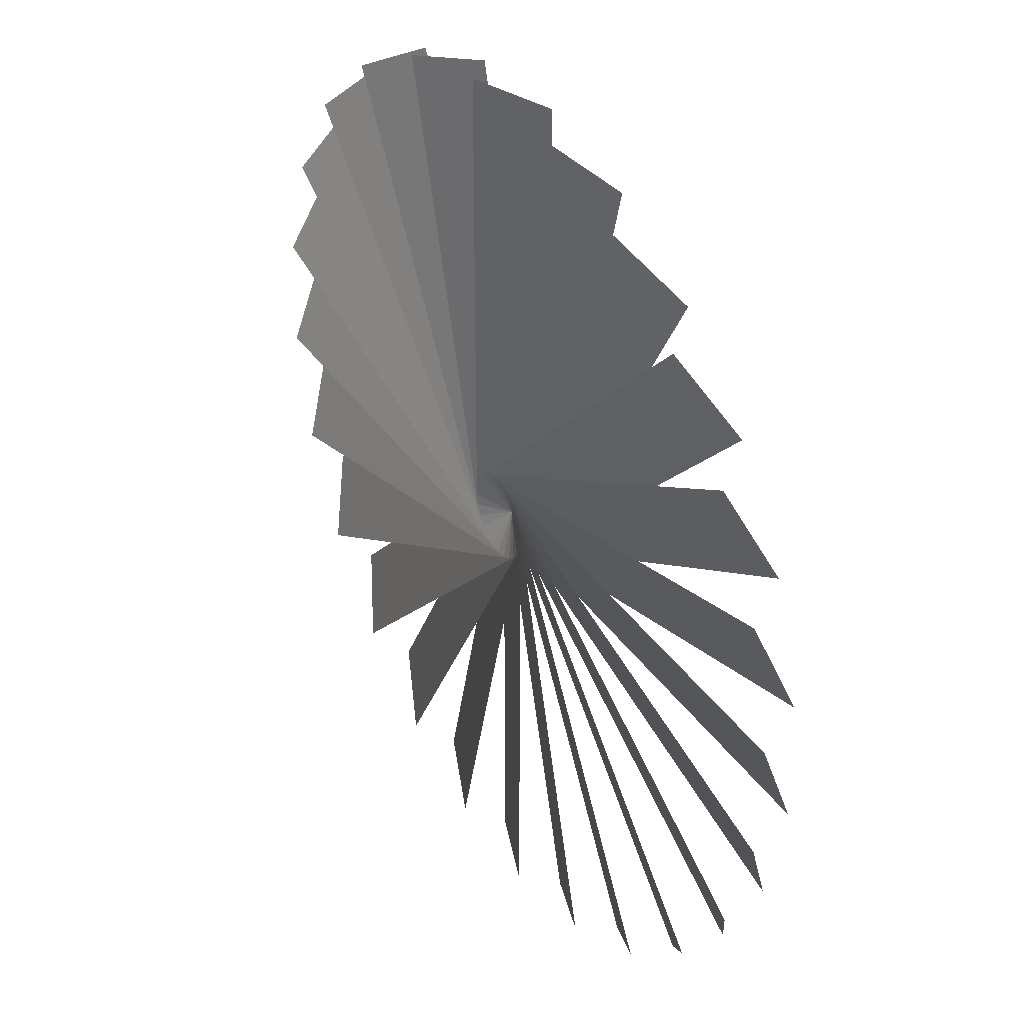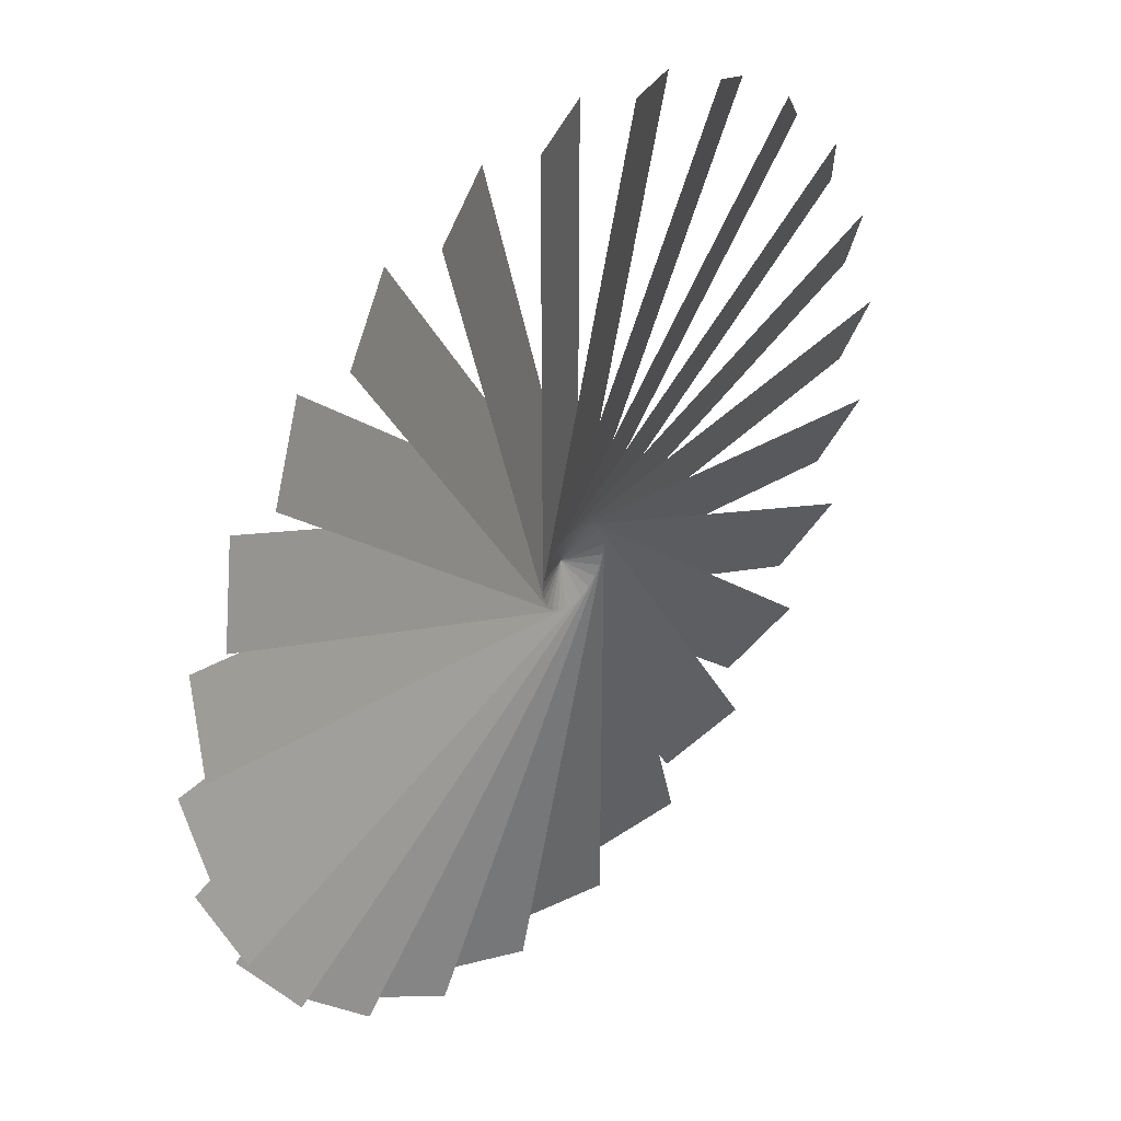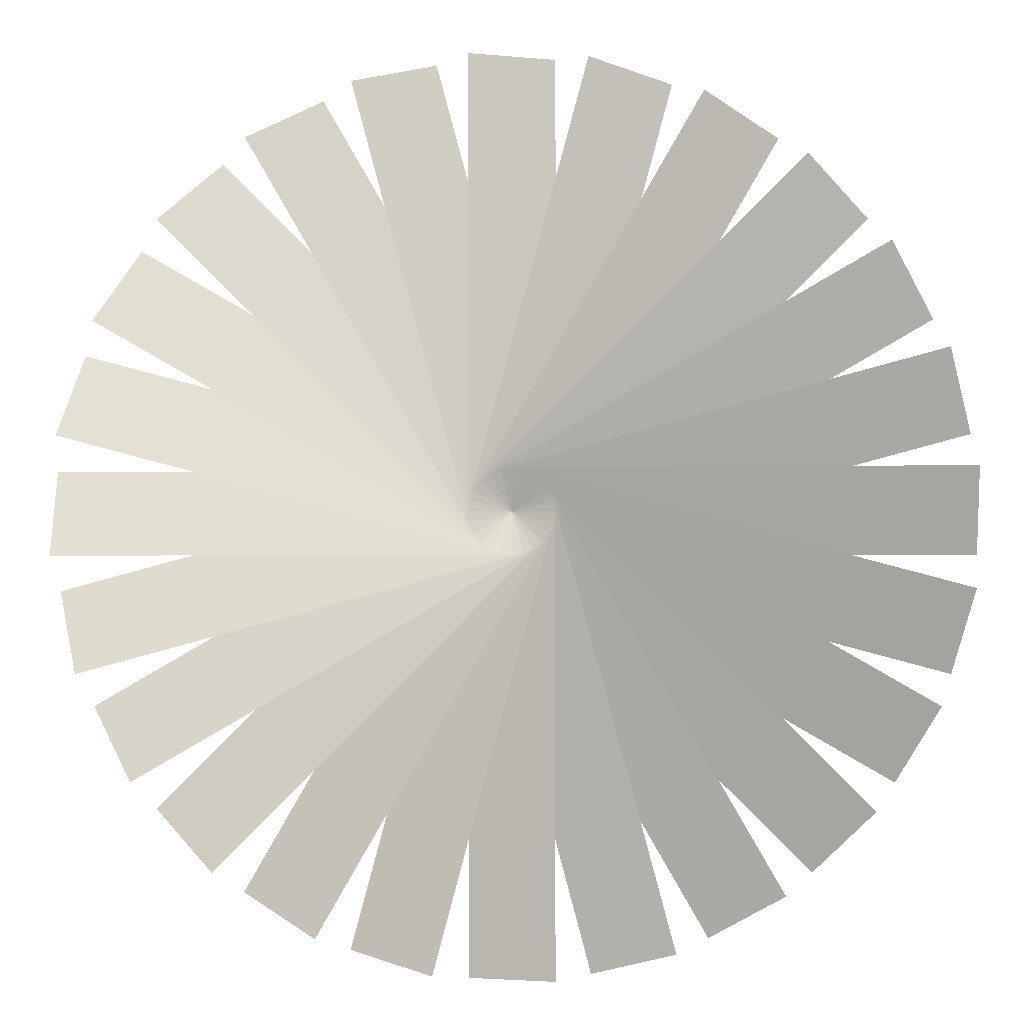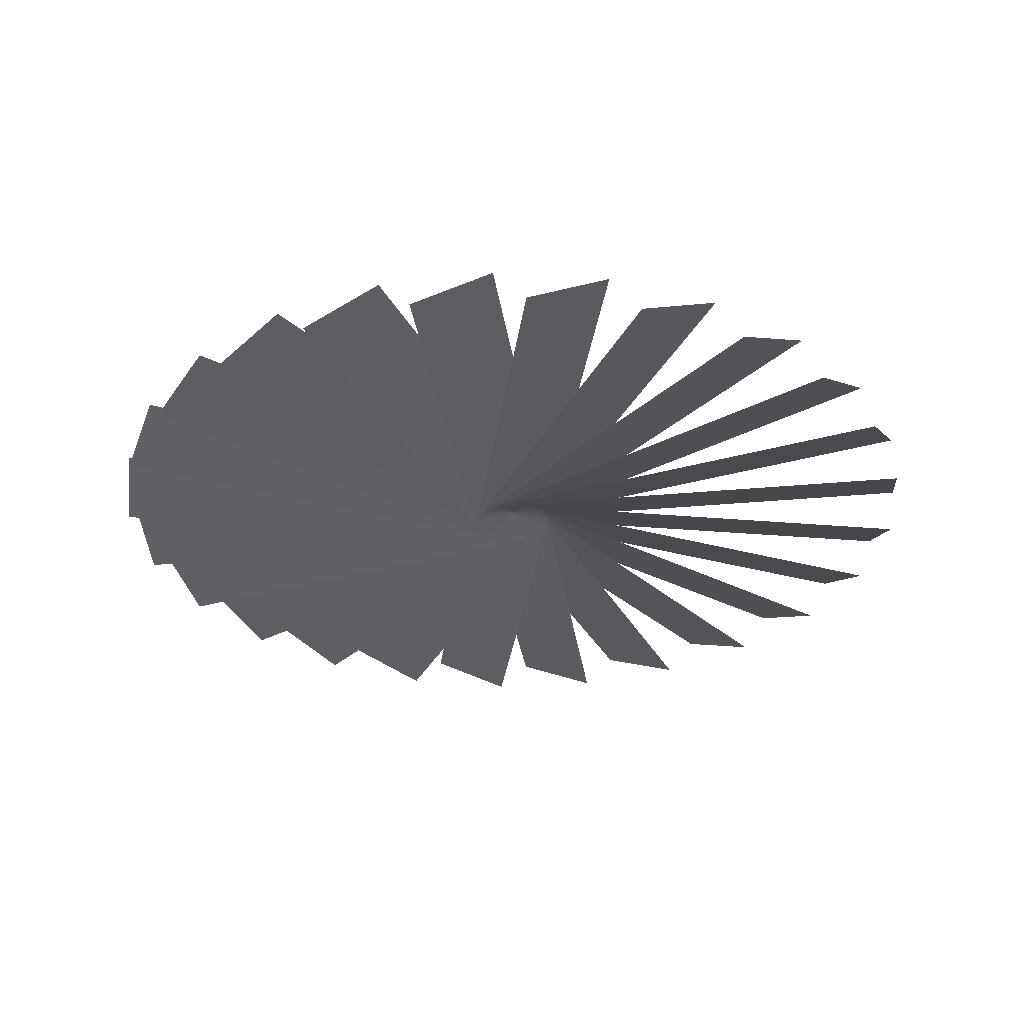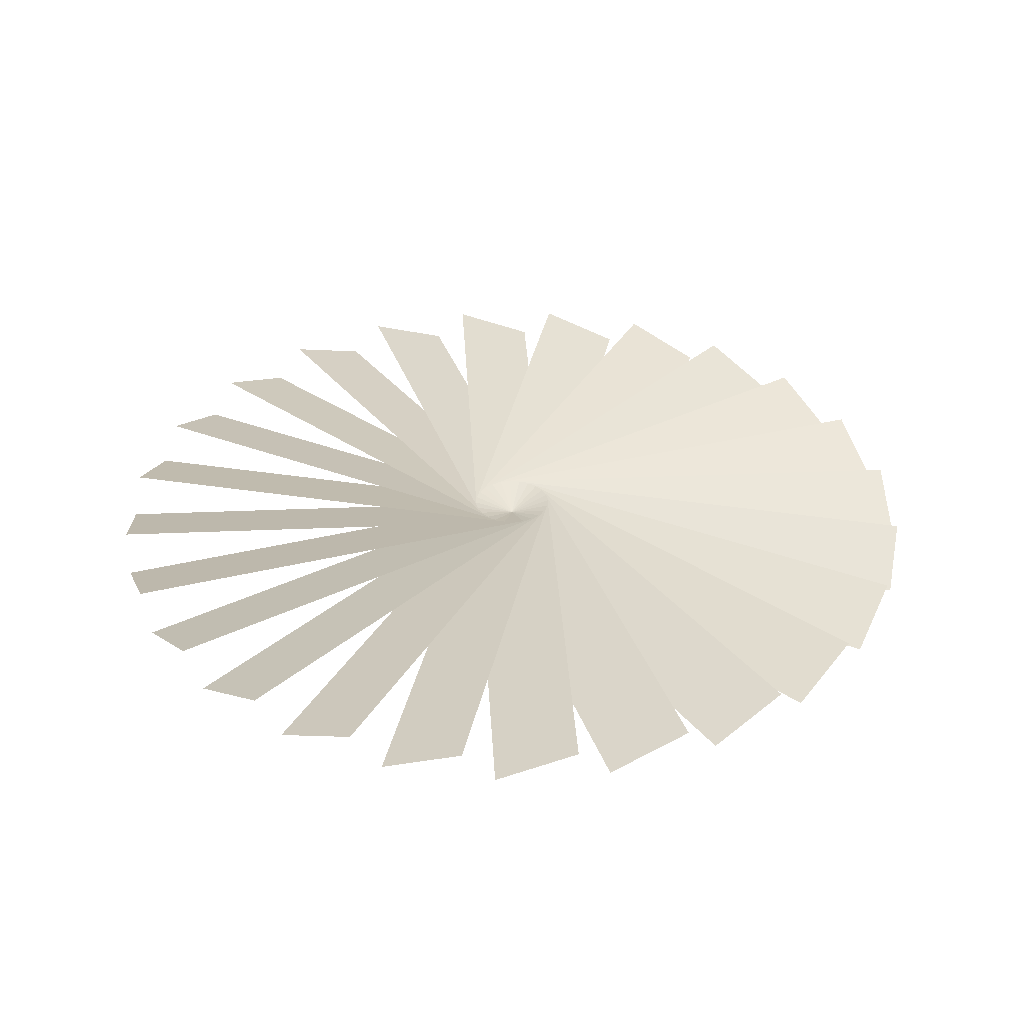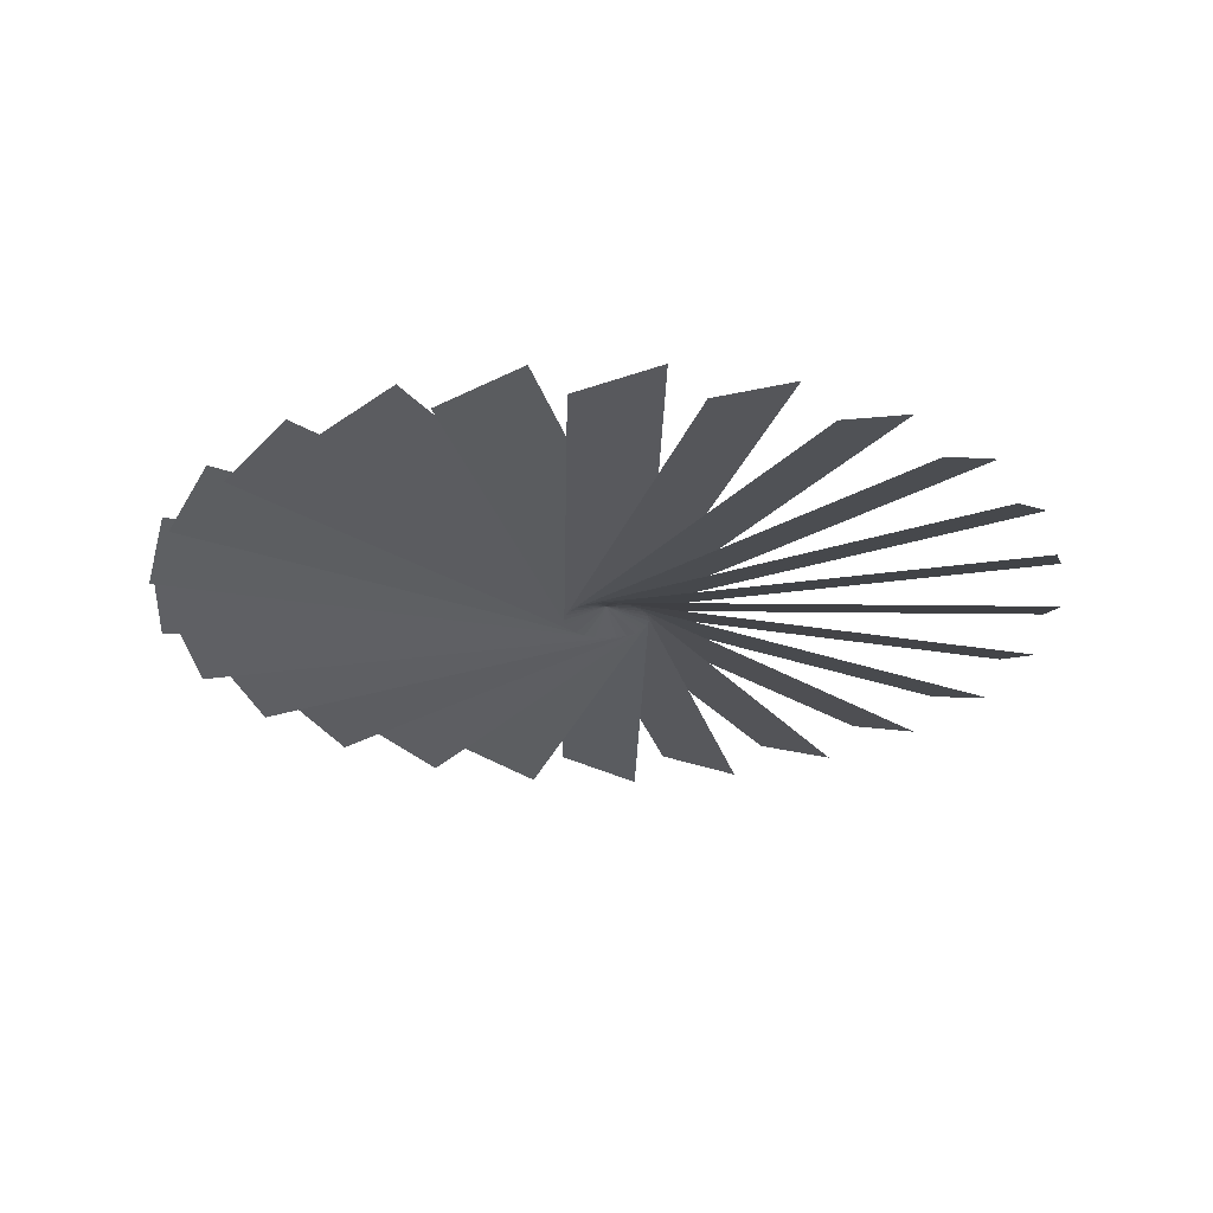
<metadata>
{"format":"obj","ext":"obj","renderer":"f3d","projection":"perspective","resolution":1024,"background":"white","views":[{"elev":36.3,"azim":60.1,"up":"+Y"},{"elev":41.0,"azim":130.0,"up":"+Y"},{"elev":-4.2,"azim":-177.2,"up":"+Y"},{"elev":-30.2,"azim":-82.2,"up":"+Z"},{"elev":35.1,"azim":26.8,"up":"+Z"},{"elev":-25.1,"azim":-121.2,"up":"+Z"}]}
</metadata>
<code>
o Plane.021
v -0.04698 -0.08138 1.434
v 0.04698 0.08138 1.366
v -0.913 0.4186 1.434
v -0.819 0.5814 1.366
v -0.06645 -0.06645 1.434
v 0.06645 0.06645 1.366
v -0.7736 0.6407 1.434
v -0.6407 0.7736 1.366
v -0.09077 -0.02432 1.434
v 0.09077 0.02432 1.366
v -0.3496 0.9416 1.434
v -0.1681 0.9902 1.366
v -0.08138 -0.04698 1.434
v 0.08138 0.04698 1.366
v -0.5814 0.819 1.434
v -0.4186 0.913 1.366
v -0 -0.09397 1.434
v 0 0.09397 1.366
v -1 -0.09397 1.434
v -1 0.09397 1.366
v -0.02432 -0.09077 1.434
v 0.02432 0.09077 1.366
v -0.9902 0.1681 1.434
v -0.9416 0.3496 1.366
v 0.02432 -0.09077 1.434
v -0.02432 0.09077 1.366
v -0.9416 -0.3496 1.434
v -0.9902 -0.1681 1.366
v 0.04698 -0.08138 1.434
v -0.04698 0.08138 1.366
v -0.819 -0.5814 1.434
v -0.913 -0.4186 1.366
v 0.04698 0.08138 1.434
v -0.04698 -0.08138 1.366
v 0.913 -0.4186 1.434
v 0.819 -0.5814 1.366
v 0.06645 0.06645 1.434
v -0.06645 -0.06645 1.366
v 0.7736 -0.6407 1.434
v 0.6407 -0.7736 1.366
v 0.09077 0.02432 1.434
v -0.09077 -0.02432 1.366
v 0.3496 -0.9416 1.434
v 0.1681 -0.9902 1.366
v 0.08138 0.04698 1.434
v -0.08138 -0.04698 1.366
v 0.5814 -0.819 1.434
v 0.4186 -0.913 1.366
v 0.08138 -0.04698 1.434
v -0.08138 0.04698 1.366
v -0.4186 -0.913 1.434
v -0.5814 -0.819 1.366
v 0.06645 -0.06645 1.434
v -0.06645 0.06645 1.366
v -0.6407 -0.7736 1.434
v -0.7736 -0.6407 1.366
v 0.09077 -0.02432 1.434
v -0.09077 0.02432 1.366
v -0.1681 -0.9902 1.434
v -0.3496 -0.9416 1.366
v 0.09397 0 1.434
v -0.09397 -0 1.366
v 0.09397 -1 1.434
v -0.09397 -1 1.366
v -0.04698 0.08138 1.434
v 0.04698 -0.08138 1.366
v 0.819 0.5814 1.434
v 0.913 0.4186 1.366
v -0.02432 0.09077 1.434
v 0.02432 -0.09077 1.366
v 0.9416 0.3496 1.434
v 0.9902 0.1681 1.366
v 0.02432 0.09077 1.434
v -0.02432 -0.09077 1.366
v 0.9902 -0.1681 1.434
v 0.9416 -0.3496 1.366
v -0 0.09397 1.434
v -0 -0.09397 1.366
v 1 0.09397 1.434
v 1 -0.09397 1.366
v -0.08138 0.04698 1.434
v 0.08138 -0.04698 1.366
v 0.4186 0.913 1.434
v 0.5814 0.819 1.366
v -0.06645 0.06645 1.434
v 0.06645 -0.06645 1.366
v 0.6407 0.7736 1.434
v 0.7736 0.6407 1.366
v -0.09077 0.02432 1.434
v 0.09077 -0.02432 1.366
v 0.1681 0.9902 1.434
v 0.3496 0.9416 1.366
v -0.09397 -0 1.434
v 0.09397 -0 1.366
v -0.09397 1 1.434
v 0.09397 1 1.366
f 2 4 3
f 6 8 7
f 10 12 11
f 13 14 16
f 17 18 20
f 21 22 24
f 25 26 28
f 30 32 31
f 34 36 35
f 38 40 39
f 42 44 43
f 46 48 47
f 50 52 51
f 54 56 55
f 58 60 59
f 62 64 63
f 66 68 67
f 70 72 71
f 74 76 75
f 78 80 79
f 82 84 83
f 86 88 87
f 90 92 91
f 94 96 95
f 1 2 3
f 5 6 7
f 9 10 11
f 15 13 16
f 19 17 20
f 23 21 24
f 27 25 28
f 29 30 31
f 33 34 35
f 37 38 39
f 41 42 43
f 45 46 47
f 49 50 51
f 53 54 55
f 57 58 59
f 61 62 63
f 65 66 67
f 69 70 71
f 73 74 75
f 77 78 79
f 81 82 83
f 85 86 87
f 89 90 91
f 93 94 95

</code>
